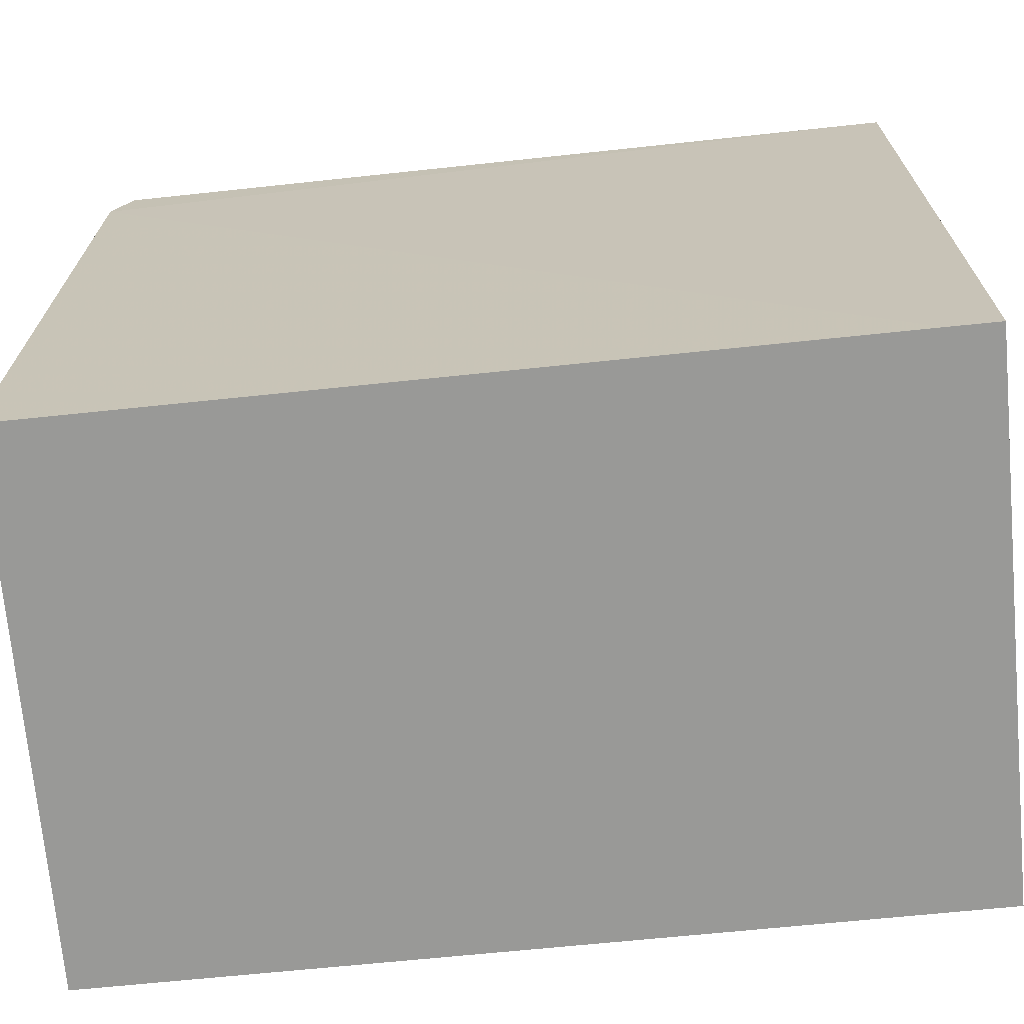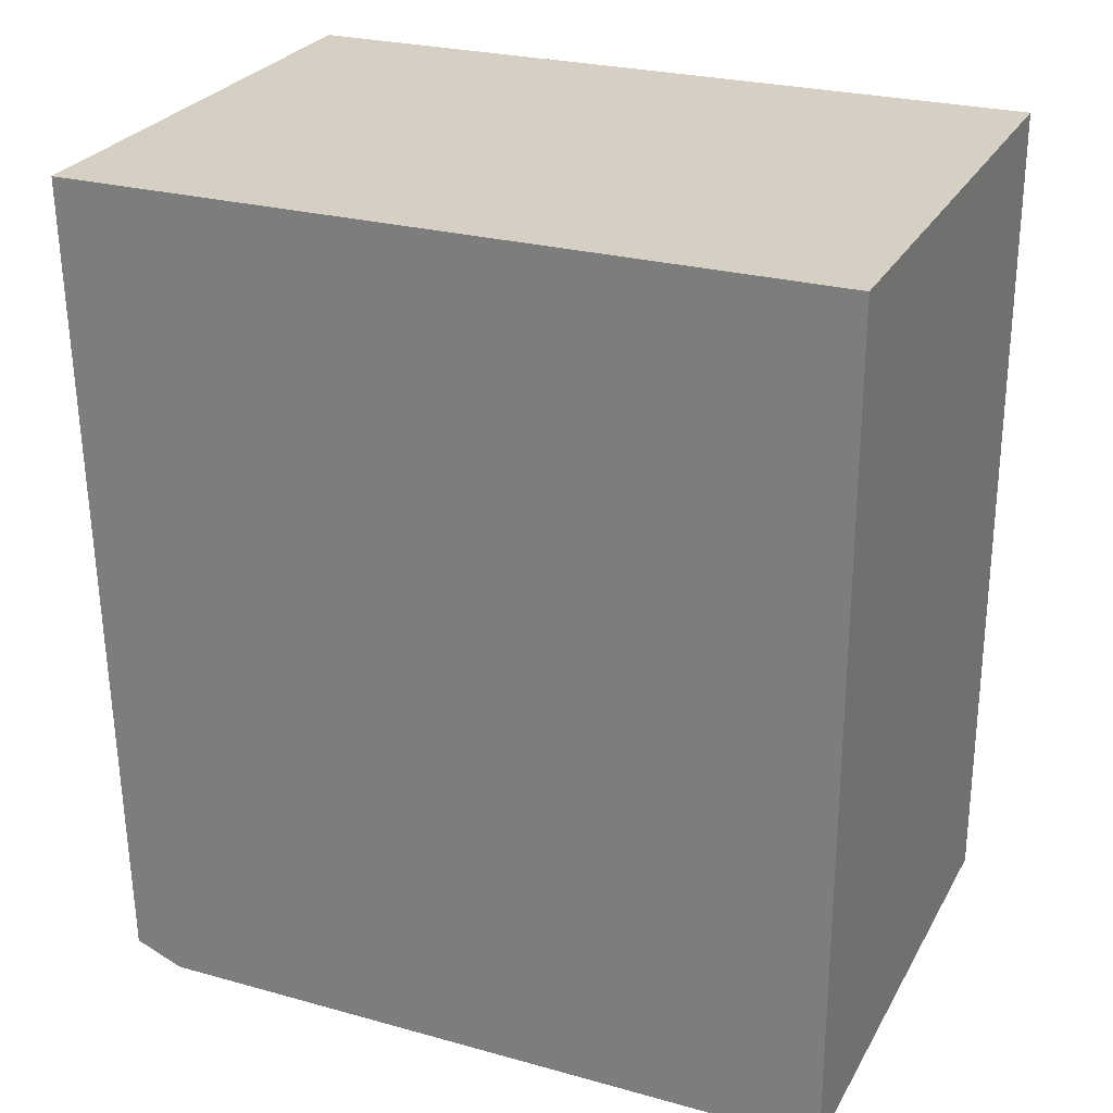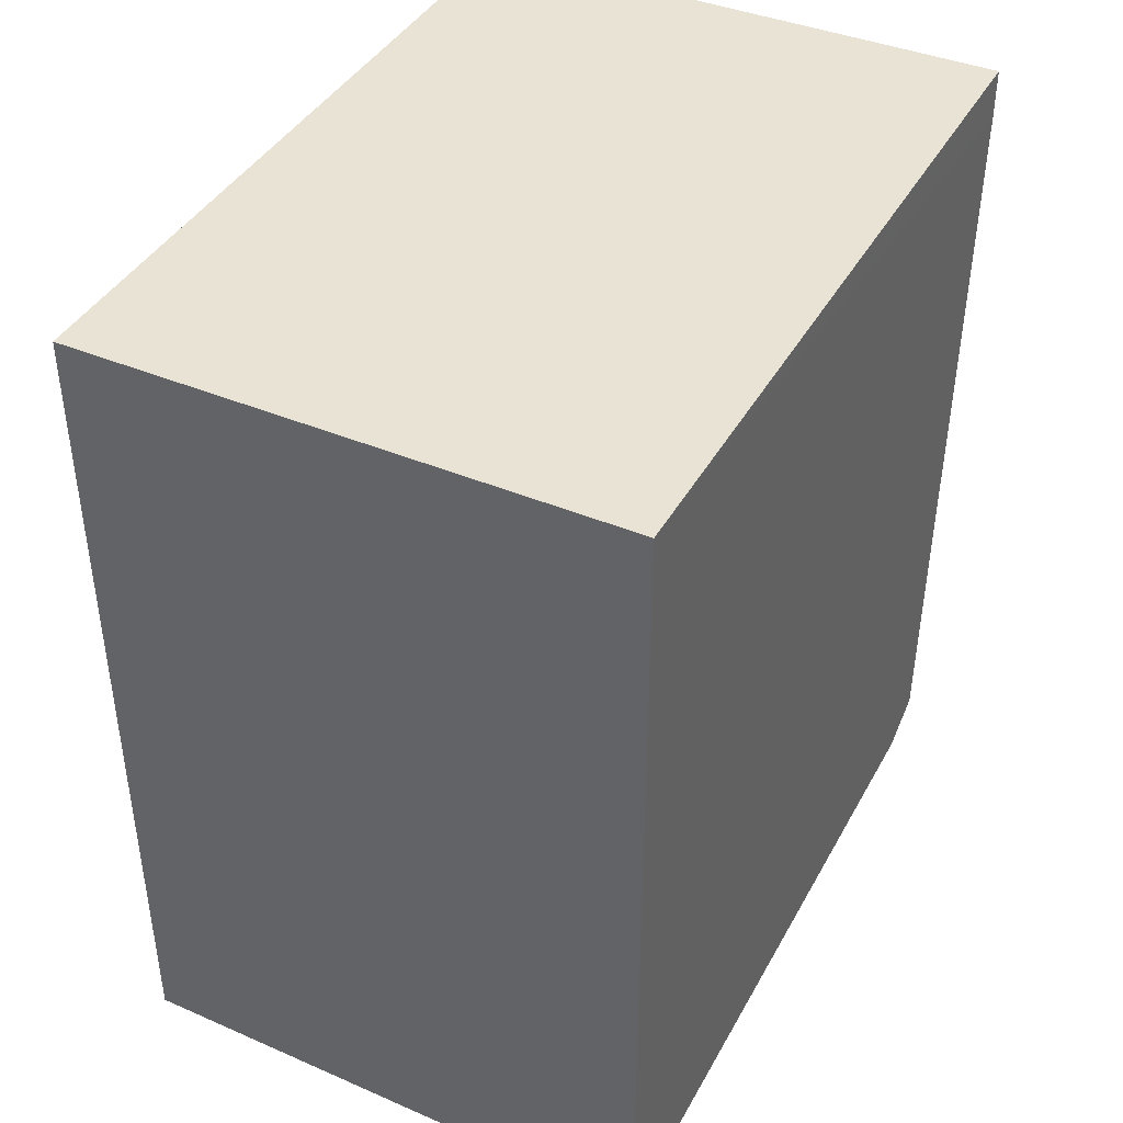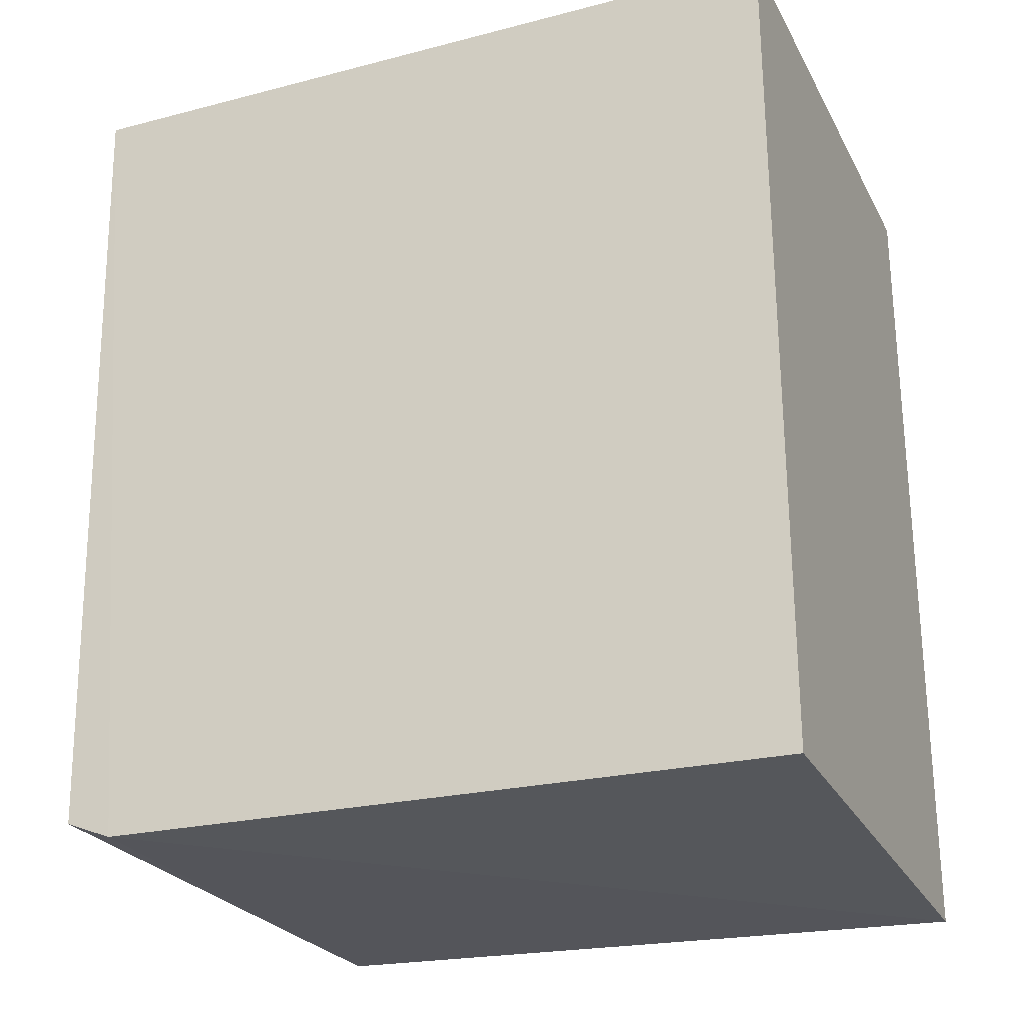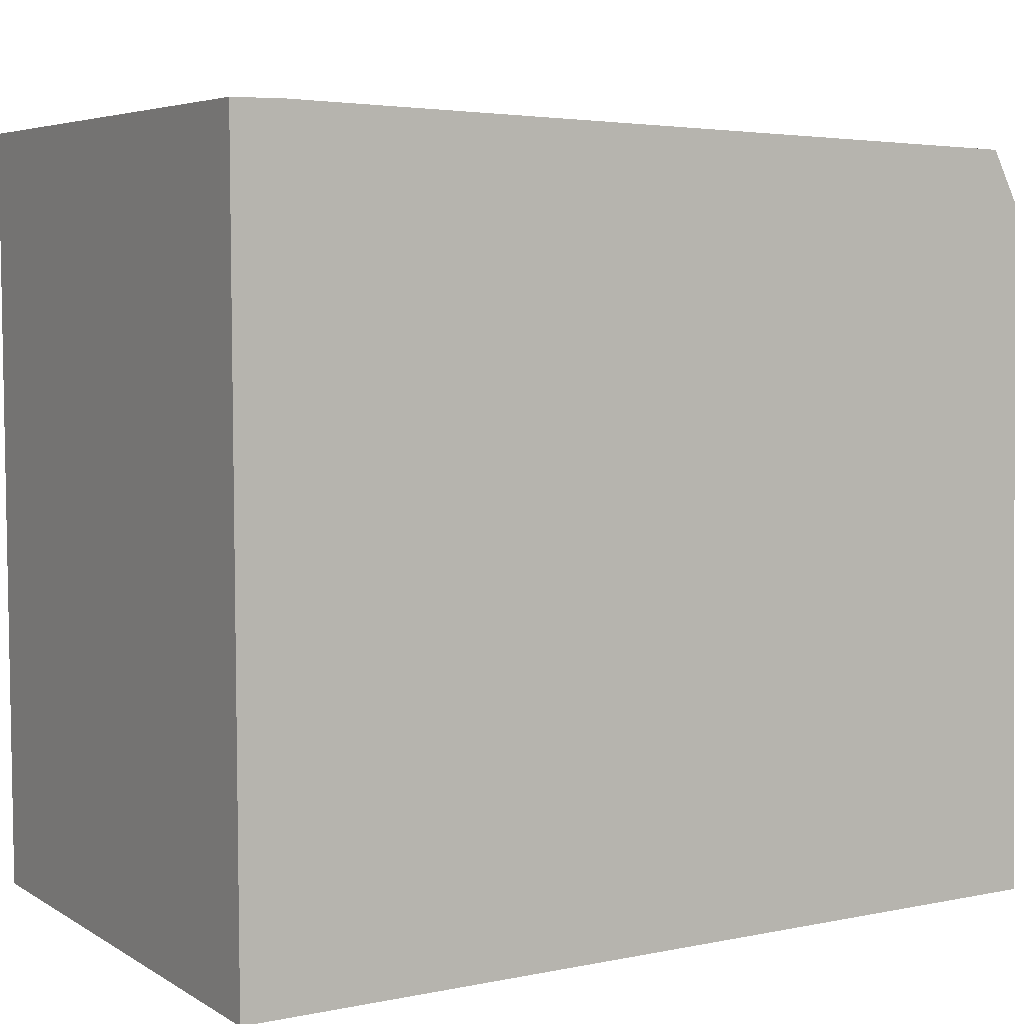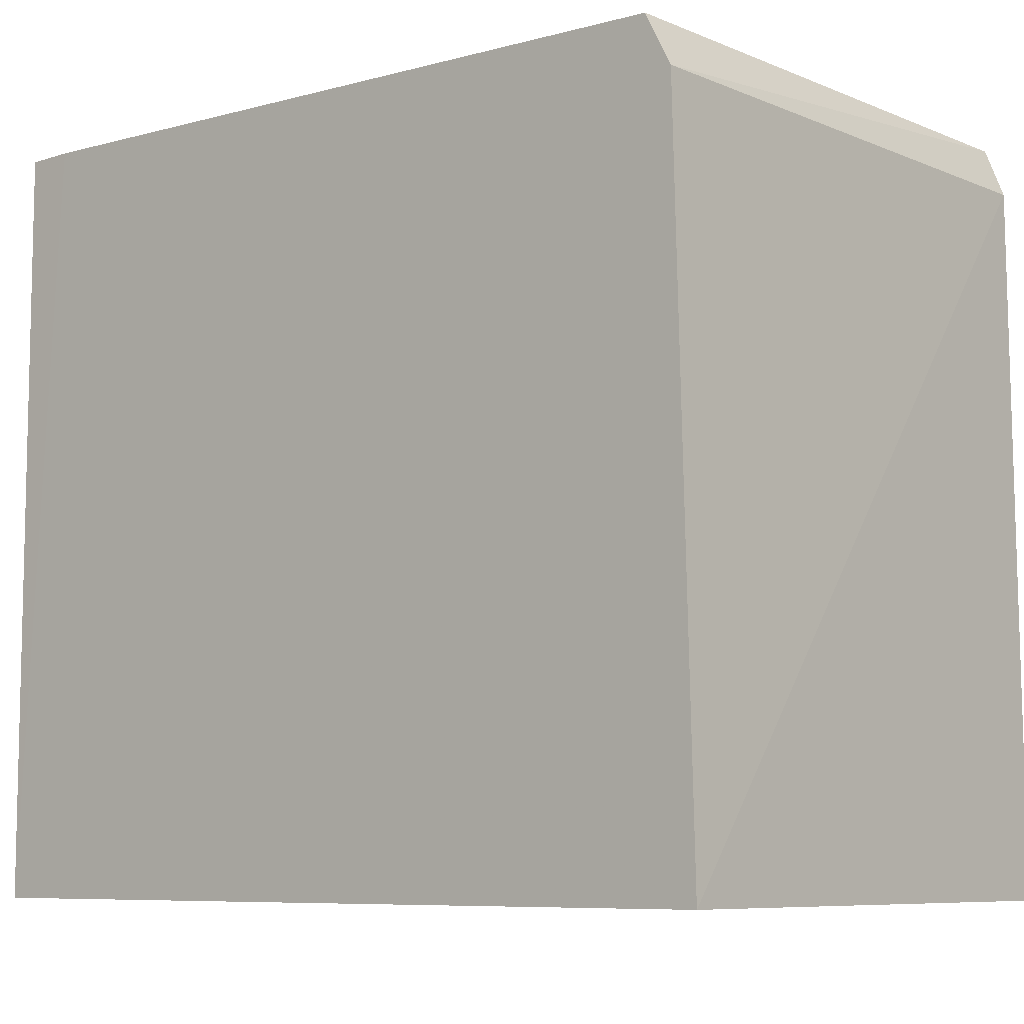
<metadata>
{"format":"obj","ext":"obj","renderer":"f3d","projection":"perspective","resolution":1024,"background":"white","views":[{"elev":-68.8,"azim":95.8,"up":"+Z"},{"elev":26.3,"azim":113.1,"up":"+Y"},{"elev":41.2,"azim":-153.0,"up":"+Y"},{"elev":-25.4,"azim":112.6,"up":"+Y"},{"elev":6.1,"azim":-121.2,"up":"+Z"},{"elev":-8.0,"azim":-48.9,"up":"+Z"}]}
</metadata>
<code>
v 0.02906 -0.03622 0.1548
v 0.02905 -0.07523 0.1539
v 0.0291 -0.03622 0.1188
v 0.00323 -0.03622 0.1188
v 0.003224 -0.03858 0.1552
v 0.003223 -0.07706 0.1187
v 0.02911 -0.07614 0.1516
v 0.003229 -0.03622 0.1552
v 0.003237 -0.07494 0.154
v 0.02899 -0.07647 0.1187
v 0.003234 -0.07621 0.1515
v 0.0291 -0.03857 0.1188
f 1 3 4
f 5 2 1
f 6 4 3
f 6 5 4
f 7 1 2
f 7 3 1
f 8 5 1
f 8 1 4
f 8 4 5
f 9 2 5
f 10 7 6
f 10 6 3
f 11 7 2
f 11 2 9
f 11 6 7
f 11 9 5
f 11 5 6
f 12 10 3
f 12 3 7
f 12 7 10

</code>
